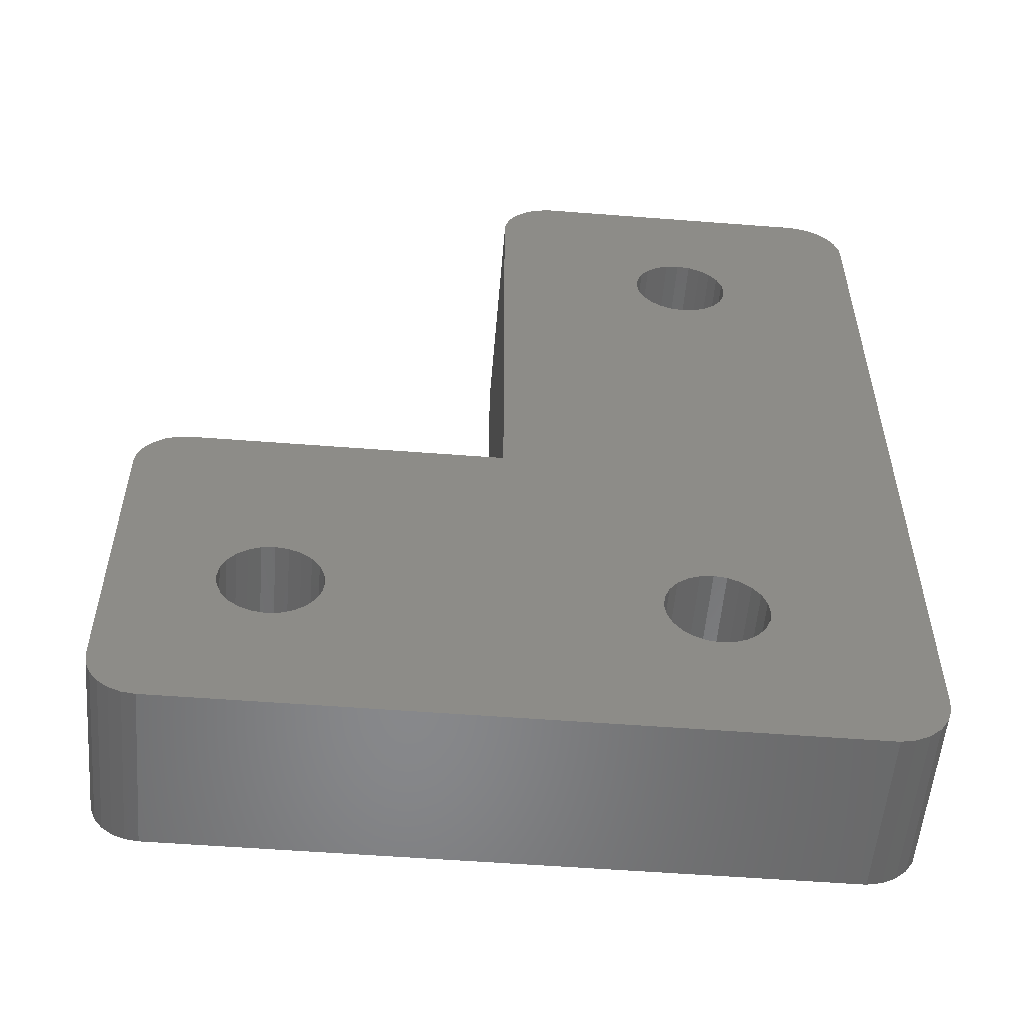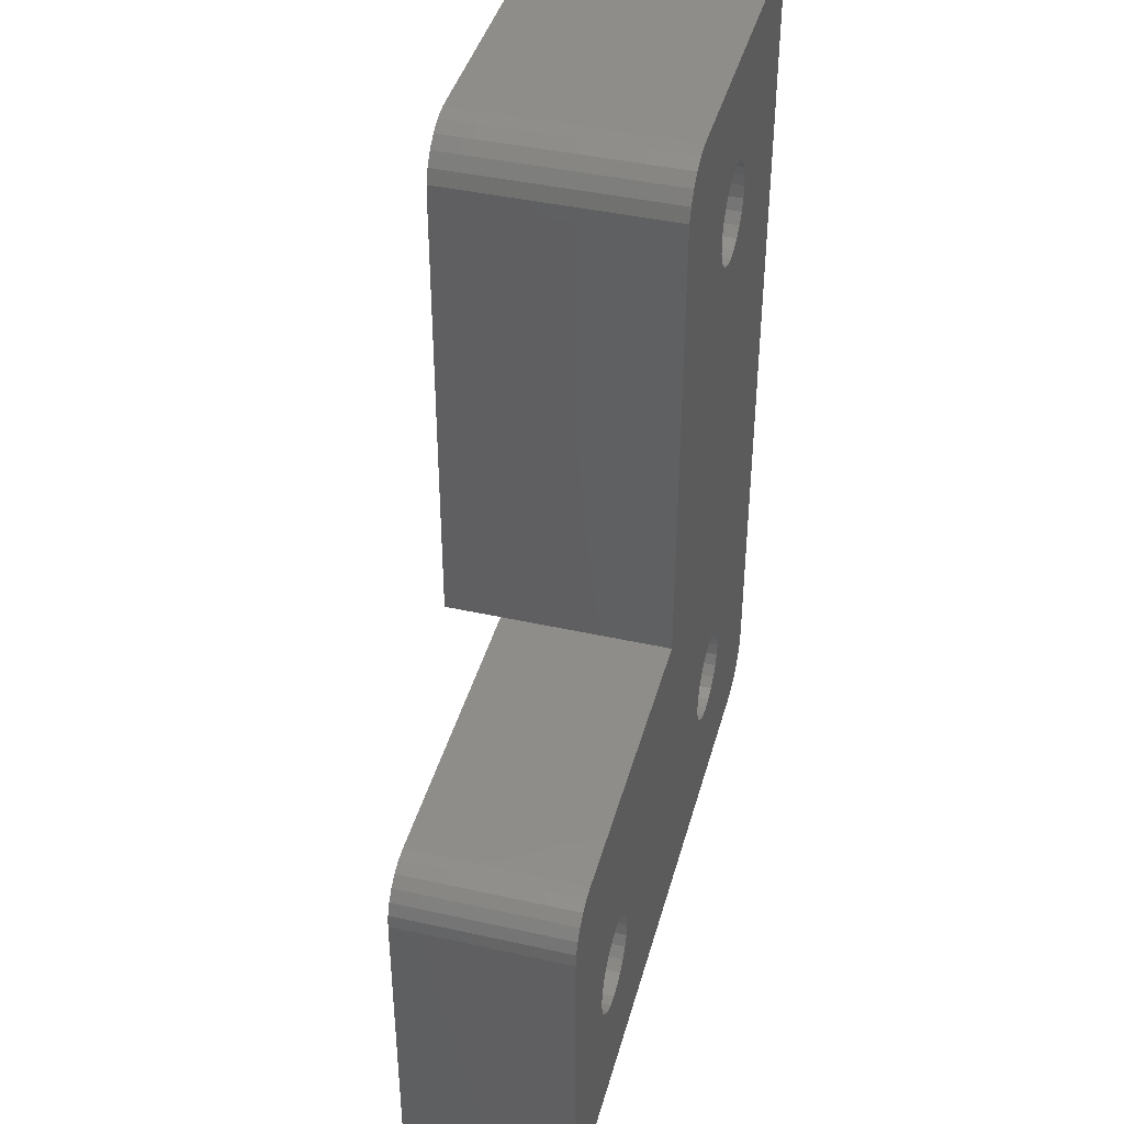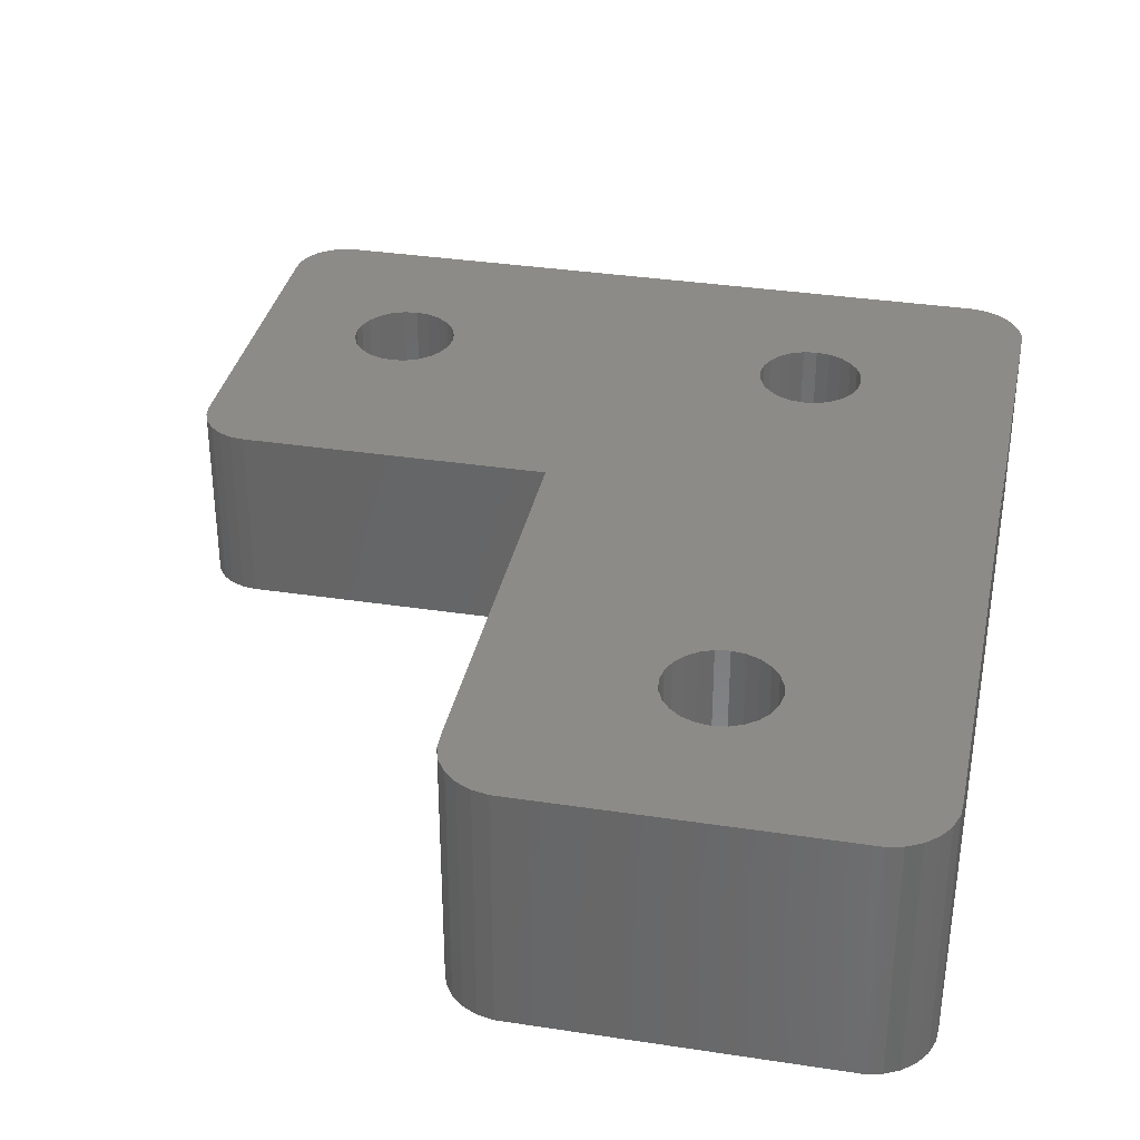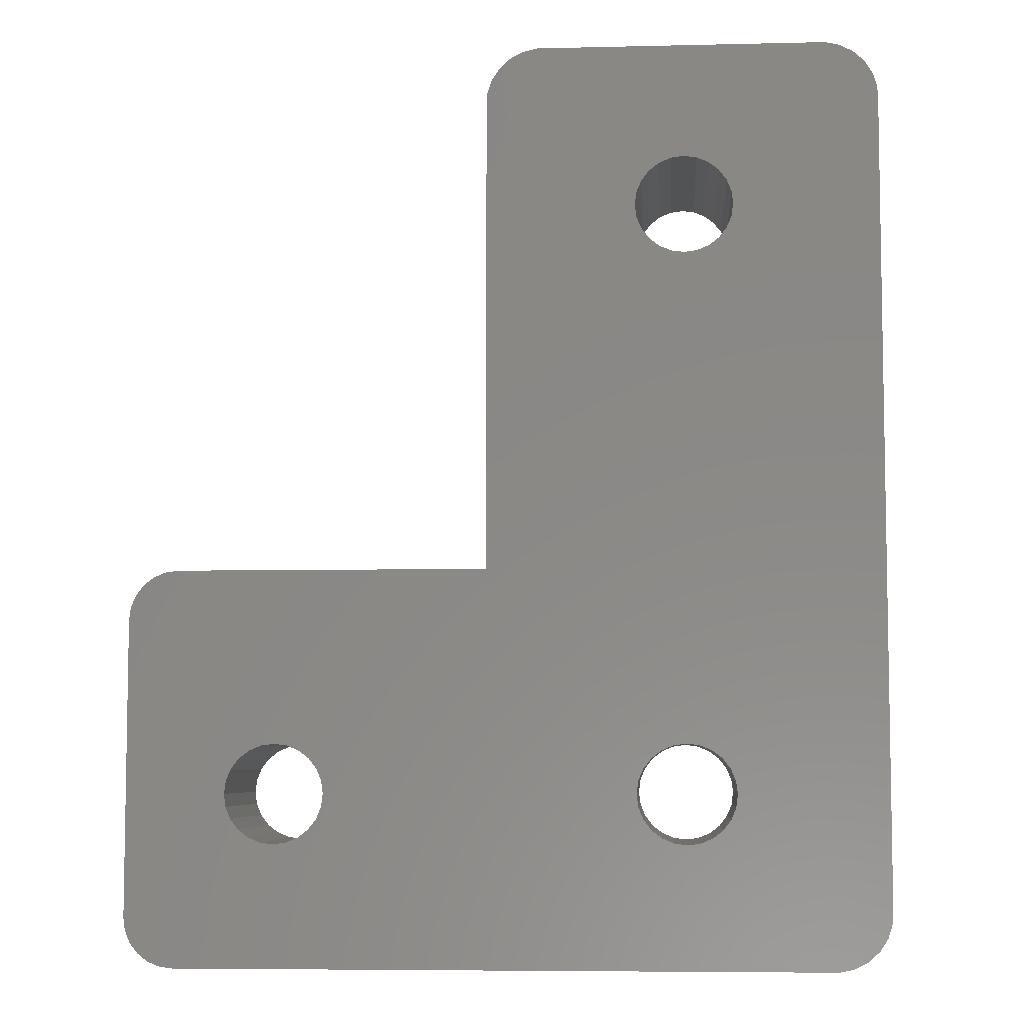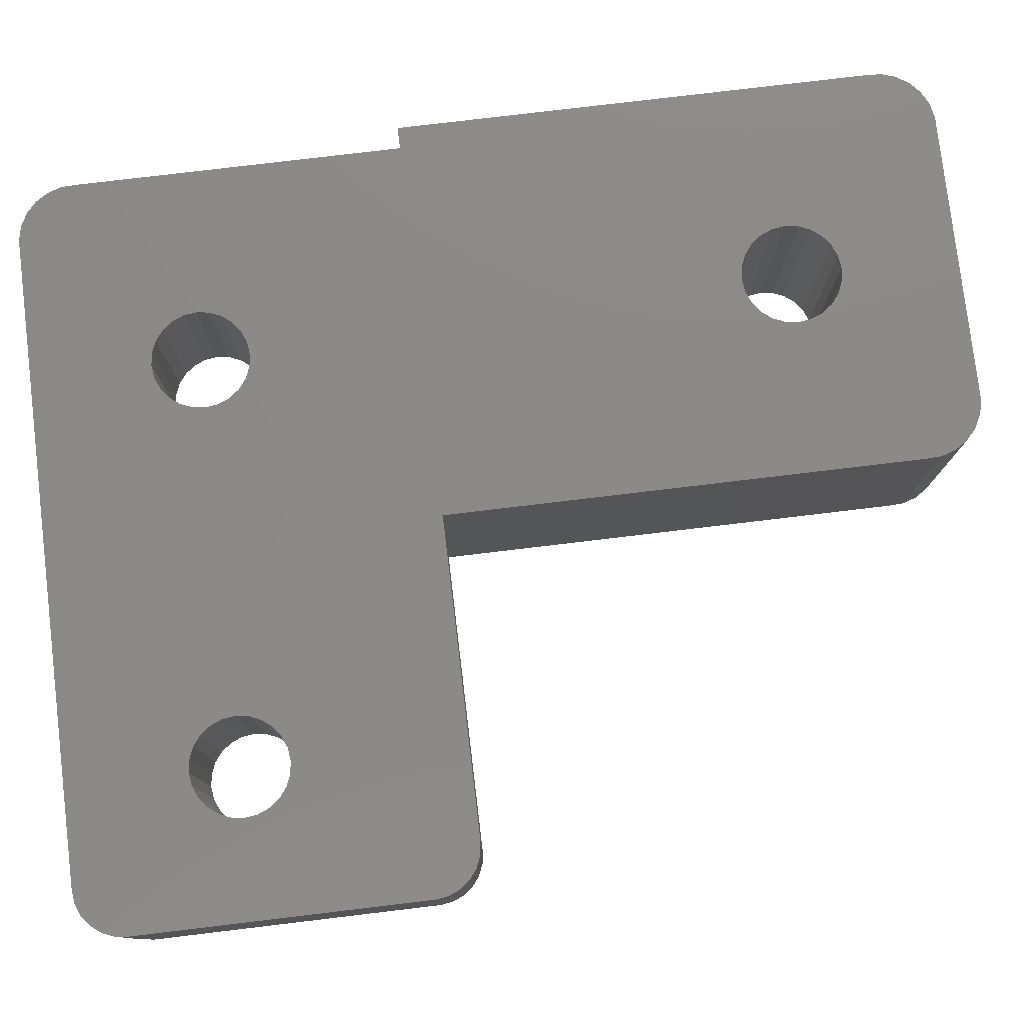
<metadata>
{"format":"stl","ext":"stl","renderer":"f3d","projection":"perspective","resolution":1024,"background":"white","views":[{"elev":-54.6,"azim":175.3,"up":"+Y"},{"elev":41.7,"azim":105.1,"up":"+Y"},{"elev":34.4,"azim":-168.4,"up":"+Z"},{"elev":-6.4,"azim":-176.0,"up":"+Y"},{"elev":78.7,"azim":83.2,"up":"+Z"}]}
</metadata>
<code>
# stl→obj: 224 verts, 456 faces
v 100.7 12.16 9.52
v 100 12.25 -3.642e-14
v 100.7 12.16 -3.642e-14
v 100 12.25 9.52
v 101.4 11.88 9.52
v 101.4 11.88 -3.642e-14
v 101.9 11.44 9.52
v 101.9 11.44 -3.642e-14
v 102.4 10.88 9.52
v 102.7 10.21 -3.642e-14
v 102.7 10.21 9.52
v 102.4 10.88 -3.642e-14
v 102.8 9.5 -3.642e-14
v 102.8 9.5 9.52
v 102.7 8.788 -3.642e-14
v 102.7 8.788 9.52
v 102.4 8.125 -3.642e-14
v 102.4 8.125 9.52
v 97.62 10.88 -3.642e-14
v 97.34 10.21 9.52
v 97.34 10.21 -3.642e-14
v 97.62 10.88 9.52
v 98.06 11.44 -3.642e-14
v 98.06 11.44 9.52
v 98.62 11.88 9.52
v 98.62 11.88 -3.642e-14
v 99.29 12.16 9.52
v 99.29 12.16 -3.642e-14
v 99.9 12.24 -3.642e-14
v 99.9 12.24 9.52
v 97.25 9.5 9.52
v 97.25 9.5 -3.642e-14
v 97.34 8.788 9.52
v 97.34 8.788 -3.642e-14
v 97.62 8.125 9.52
v 97.62 8.125 -3.642e-14
v 98.06 7.555 9.52
v 98.06 7.555 -3.642e-14
v 98.62 7.118 -3.642e-14
v 98.62 7.118 9.52
v 99.29 6.844 -3.642e-14
v 99.29 6.844 9.52
v 99.9 6.764 -3.642e-14
v 100 6.75 -3.642e-14
v 100 6.75 9.52
v 100.7 6.844 -3.642e-14
v 100.7 6.844 9.52
v 101.4 7.118 -3.642e-14
v 101.4 7.118 9.52
v 101.9 7.555 -3.642e-14
v 101.9 7.555 9.52
v 89.04 48.9 12.7
v 89 48.07 0
v 89 48.07 12.7
v 89.04 48.9 0
v 89.74 50.38 12.7
v 90.35 50.94 0
v 89.74 50.38 0
v 90.35 50.94 12.7
v 91.09 51.32 0
v 91.09 51.32 12.7
v 91.9 51.5 0
v 91.9 51.5 12.7
v 108.1 51.5 0
v 108.1 51.5 12.7
v 108.9 51.32 0
v 108.9 51.32 12.7
v 109.6 50.94 0
v 109.6 50.94 12.7
v 110.3 50.38 0
v 110.3 50.38 12.7
v 110.7 49.69 12.7
v 110.7 49.69 0
v 111 48.9 12.7
v 111 48.9 0
v 111 48.07 12.7
v 111 48.07 0
v 111 21.88 6.52
v 111 21.88 -2.115e-15
v 111 21.88 9.52
v 111 21.88 12.7
v 91.9 7.105e-15 9.52
v 91.09 0.1768 0
v 91.9 7.105e-15 0
v 91.09 0.1768 9.52
v 90.35 0.5571 0
v 90.35 0.5571 9.52
v 89.74 1.115 0
v 89.74 1.115 9.52
v 89.29 1.813 9.52
v 89.29 1.813 0
v 89.04 2.602 9.52
v 89.04 2.602 0
v 89 3.43 9.52
v 89 3.43 0
v 89 21.88 9.52
v 89 21.88 12.7
v 89 16.63 9.52
v 89.29 49.69 12.7
v 89.29 49.69 0
v 99.19 45 12.7
v 98.52 44.73 0
v 99.19 45 0
v 98.52 44.73 12.7
v 97.95 44.29 0
v 97.95 44.29 12.7
v 97.52 43.72 12.7
v 97.52 43.72 0
v 97.24 43.06 12.7
v 97.24 43.06 0
v 97.15 42.35 12.7
v 97.15 42.35 0
v 97.24 41.63 12.7
v 97.24 41.63 0
v 97.52 40.97 12.7
v 97.52 40.97 0
v 97.95 40.4 12.7
v 97.95 40.4 0
v 98.52 39.96 0
v 98.52 39.96 12.7
v 99.19 39.69 0
v 99.19 39.69 12.7
v 99.9 39.6 0
v 99.9 39.6 12.7
v 100.6 39.69 0
v 100.6 39.69 12.7
v 101.3 39.96 0
v 101.3 39.96 12.7
v 101.8 40.4 0
v 101.8 40.4 12.7
v 101.3 44.73 12.7
v 100.6 45 0
v 101.3 44.73 0
v 100.6 45 12.7
v 101.8 44.29 12.7
v 101.8 44.29 0
v 102.3 43.72 12.7
v 102.6 43.06 0
v 102.6 43.06 12.7
v 102.3 43.72 0
v 99.9 45.1 0
v 99.9 45.1 12.7
v 102.6 42.35 12.7
v 102.6 41.63 0
v 102.6 41.63 12.7
v 102.6 42.35 0
v 102.3 40.97 0
v 102.3 40.97 12.7
v 120.1 10.21 -3.525e-15
v 120 9.5 -3.525e-15
v 120.4 10.87 -3.525e-15
v 128.2 21.88 -1.762e-15
v 120.8 11.44 -3.525e-15
v 121.4 11.88 -3.525e-15
v 122 12.16 -3.525e-15
v 122.8 12.25 -3.525e-15
v 123.5 12.16 -3.525e-15
v 124.1 11.88 -3.525e-15
v 124.7 11.44 -3.525e-15
v 125.1 10.88 -3.525e-15
v 125.4 10.21 -3.525e-15
v 125.5 9.5 -3.525e-15
v 128.2 3.809e-15 -1.688e-15
v 120.8 7.555 -3.525e-15
v 120.4 8.125 -3.525e-15
v 120.1 8.788 -3.525e-15
v 121.4 7.118 -3.525e-15
v 122 6.844 -3.525e-15
v 122.8 6.75 -3.525e-15
v 123.5 6.844 -3.525e-15
v 124.1 7.118 -3.525e-15
v 124.7 7.555 -3.525e-15
v 125.1 8.125 -3.525e-15
v 125.4 8.788 -3.525e-15
v 129 21.79 -2.115e-15
v 129 0.0937 -2.115e-15
v 129.6 21.51 -2.115e-15
v 129.6 0.3684 -2.115e-15
v 130.2 21.07 -2.115e-15
v 130.2 0.8055 -2.115e-15
v 130.6 20.5 -2.115e-15
v 130.6 1.375 -2.115e-15
v 130.9 19.84 -2.115e-15
v 130.9 2.038 -2.115e-15
v 131 19.13 -1.737e-15
v 131 2.75 -1.762e-15
v 128.2 21.88 9.52
v 120 9.5 9.52
v 120.1 10.21 9.52
v 120.1 8.788 9.52
v 120.4 8.125 9.52
v 120.8 7.555 9.52
v 121.4 7.118 9.52
v 122 6.844 9.52
v 122.8 6.75 9.52
v 123.5 6.844 9.52
v 124.1 7.118 9.52
v 124.7 7.555 9.52
v 125.1 8.125 9.52
v 125.4 8.788 9.52
v 125.5 9.5 9.52
v 125.4 10.21 9.52
v 125.1 10.88 9.52
v 124.7 11.44 9.52
v 124.1 11.88 9.52
v 123.5 12.16 9.52
v 122.8 12.25 9.52
v 122 12.16 9.52
v 121.4 11.88 9.52
v 120.8 11.44 9.52
v 120.4 10.87 9.52
v 128.2 3.809e-15 9.52
v 130.9 2.038 9.52
v 131 2.75 9.52
v 130.6 1.375 9.52
v 130.2 0.8055 9.52
v 129.6 0.3684 9.52
v 129 0.0937 9.52
v 129 21.79 9.52
v 129.6 21.51 9.52
v 130.2 21.07 9.52
v 130.6 20.5 9.52
v 130.9 19.84 9.52
v 131 19.13 9.52
f 1 2 3
f 4 2 1
f 5 3 6
f 1 3 5
f 7 6 8
f 5 6 7
f 9 10 11
f 12 10 9
f 11 13 14
f 10 13 11
f 14 15 16
f 13 15 14
f 16 17 18
f 15 17 16
f 7 12 9
f 8 12 7
f 19 20 21
f 22 20 19
f 23 22 19
f 24 22 23
f 25 23 26
f 24 23 25
f 27 26 28
f 25 26 27
f 4 29 2
f 4 28 29
f 4 27 28
f 27 4 30
f 21 31 32
f 20 31 21
f 32 33 34
f 31 33 32
f 34 35 36
f 33 35 34
f 36 37 38
f 35 37 36
f 37 39 38
f 40 39 37
f 40 41 39
f 42 41 40
f 42 43 41
f 42 44 43
f 45 44 42
f 45 46 44
f 47 46 45
f 47 48 46
f 49 48 47
f 49 50 48
f 51 50 49
f 18 50 51
f 17 50 18
f 52 53 54
f 55 53 52
f 56 57 58
f 59 57 56
f 59 60 57
f 61 60 59
f 61 62 60
f 63 62 61
f 63 64 62
f 64 63 65
f 65 66 64
f 67 66 65
f 67 68 66
f 69 68 67
f 69 70 68
f 71 70 69
f 70 72 73
f 71 72 70
f 73 74 75
f 72 74 73
f 75 76 77
f 74 76 75
f 77 78 79
f 78 77 80
f 80 77 81
f 81 77 76
f 82 83 84
f 85 83 82
f 85 86 83
f 87 86 85
f 87 88 86
f 89 88 87
f 90 88 89
f 91 88 90
f 92 91 90
f 93 91 92
f 94 93 92
f 95 93 94
f 54 96 97
f 98 95 94
f 95 98 53
f 53 98 96
f 53 96 54
f 99 55 52
f 100 55 99
f 56 100 99
f 58 100 56
f 101 102 103
f 104 102 101
f 104 105 102
f 106 105 104
f 105 107 108
f 106 107 105
f 108 109 110
f 107 109 108
f 110 111 112
f 109 111 110
f 112 113 114
f 111 113 112
f 114 115 116
f 113 115 114
f 116 117 118
f 115 117 116
f 117 119 118
f 120 119 117
f 120 121 119
f 122 121 120
f 122 123 121
f 124 123 122
f 124 125 123
f 126 125 124
f 126 127 125
f 128 127 126
f 128 129 127
f 130 129 128
f 131 132 133
f 134 132 131
f 135 133 136
f 131 133 135
f 137 138 139
f 140 138 137
f 134 141 132
f 142 141 134
f 143 144 145
f 146 144 143
f 142 103 141
f 101 103 142
f 145 147 148
f 144 147 145
f 135 140 137
f 136 140 135
f 139 146 143
f 138 146 139
f 148 129 130
f 147 129 148
f 55 95 53
f 93 95 55
f 76 74 81
f 81 54 97
f 54 81 52
f 52 81 99
f 99 81 56
f 56 81 59
f 59 81 115
f 59 115 61
f 61 115 63
f 63 115 113
f 63 113 111
f 115 81 117
f 117 81 120
f 120 81 122
f 122 81 124
f 124 81 126
f 126 81 128
f 128 81 130
f 130 81 148
f 148 81 145
f 145 81 143
f 143 81 65
f 65 81 67
f 67 81 69
f 69 81 71
f 71 81 72
f 72 81 74
f 63 104 65
f 104 63 106
f 106 63 107
f 107 63 109
f 109 63 111
f 65 104 101
f 65 101 142
f 65 142 134
f 65 134 131
f 65 131 135
f 65 135 137
f 65 137 139
f 65 139 143
f 92 98 94
f 81 96 80
f 96 81 97
f 100 93 55
f 93 100 91
f 91 100 58
f 91 58 88
f 88 58 57
f 88 57 86
f 86 57 60
f 86 60 83
f 83 60 62
f 83 62 84
f 84 62 112
f 112 62 110
f 110 62 108
f 108 62 105
f 105 62 102
f 102 62 64
f 102 64 103
f 103 64 141
f 141 64 132
f 132 64 133
f 133 64 136
f 136 64 140
f 140 64 138
f 138 64 146
f 146 64 10
f 10 64 13
f 79 149 150
f 149 79 151
f 151 79 152
f 151 152 153
f 153 152 154
f 154 152 155
f 155 152 156
f 156 152 157
f 157 152 158
f 158 152 159
f 159 152 160
f 160 152 161
f 161 152 162
f 84 41 163
f 41 84 39
f 39 84 38
f 38 84 36
f 36 84 34
f 34 84 32
f 32 84 112
f 32 112 114
f 163 41 43
f 163 43 44
f 163 44 46
f 163 46 48
f 163 48 50
f 163 50 17
f 163 17 15
f 163 15 13
f 163 13 164
f 164 13 165
f 165 13 79
f 79 13 64
f 79 64 66
f 79 66 68
f 79 68 70
f 79 70 73
f 79 73 75
f 79 75 77
f 165 79 166
f 166 79 150
f 163 164 167
f 163 167 168
f 163 168 169
f 163 169 170
f 163 170 171
f 163 171 172
f 163 172 173
f 163 173 174
f 163 174 162
f 163 162 152
f 163 152 175
f 163 175 176
f 176 175 177
f 176 177 178
f 178 177 179
f 178 179 180
f 180 179 181
f 180 181 182
f 182 181 183
f 182 183 184
f 184 183 185
f 184 185 186
f 116 32 114
f 32 116 21
f 21 116 19
f 19 116 118
f 19 118 23
f 23 118 119
f 23 119 26
f 26 119 121
f 26 121 28
f 28 121 123
f 28 123 29
f 29 123 125
f 29 125 2
f 2 125 3
f 3 125 127
f 3 127 6
f 6 127 129
f 6 129 8
f 8 129 147
f 8 147 12
f 12 147 144
f 12 144 10
f 10 144 146
f 78 152 79
f 152 78 187
f 187 78 80
f 149 188 150
f 188 149 189
f 150 190 166
f 190 150 188
f 166 191 165
f 191 166 190
f 165 192 164
f 192 165 191
f 192 167 164
f 167 192 193
f 193 168 167
f 168 193 194
f 194 169 168
f 169 194 195
f 195 170 169
f 170 195 196
f 196 171 170
f 171 196 197
f 197 172 171
f 172 197 198
f 199 172 198
f 172 199 173
f 200 173 199
f 173 200 174
f 201 174 200
f 174 201 162
f 202 162 201
f 162 202 161
f 203 161 202
f 161 203 160
f 204 160 203
f 160 204 159
f 204 158 159
f 158 204 205
f 205 157 158
f 157 205 206
f 206 156 157
f 156 206 207
f 207 155 156
f 155 207 208
f 208 154 155
f 154 208 209
f 209 153 154
f 153 209 210
f 153 211 151
f 211 153 210
f 151 189 149
f 189 151 211
f 212 84 163
f 84 212 82
f 186 213 184
f 213 186 214
f 184 215 182
f 215 184 213
f 182 216 180
f 216 182 215
f 216 178 180
f 178 216 217
f 217 176 178
f 176 217 218
f 218 163 176
f 163 218 212
f 82 33 31
f 33 82 35
f 35 82 37
f 37 82 40
f 40 82 42
f 42 82 212
f 42 212 45
f 45 212 47
f 47 212 49
f 49 212 51
f 51 212 18
f 18 212 16
f 16 212 14
f 14 212 192
f 14 192 191
f 14 191 80
f 80 191 190
f 80 190 188
f 192 212 193
f 193 212 194
f 194 212 195
f 195 212 196
f 196 212 197
f 197 212 198
f 198 212 199
f 199 212 200
f 200 212 201
f 80 211 187
f 211 80 189
f 189 80 188
f 187 211 210
f 187 210 209
f 187 209 208
f 187 208 207
f 187 207 206
f 187 206 205
f 187 205 204
f 187 204 203
f 187 203 202
f 187 202 201
f 187 201 212
f 187 212 218
f 187 218 219
f 219 218 217
f 219 217 220
f 220 217 216
f 220 216 221
f 221 216 215
f 221 215 222
f 222 215 213
f 222 213 223
f 223 213 214
f 223 214 224
f 92 96 98
f 96 92 24
f 96 24 80
f 24 92 90
f 24 90 89
f 24 89 22
f 22 89 87
f 22 87 85
f 22 85 82
f 22 82 20
f 20 82 31
f 80 24 25
f 80 25 27
f 80 27 30
f 80 30 4
f 80 4 1
f 80 1 5
f 80 5 7
f 80 7 9
f 80 9 11
f 80 11 14
f 185 214 186
f 214 185 224
f 152 219 175
f 219 152 187
f 219 177 175
f 177 219 220
f 220 179 177
f 179 220 221
f 179 222 181
f 222 179 221
f 181 223 183
f 223 181 222
f 183 224 185
f 224 183 223

</code>
